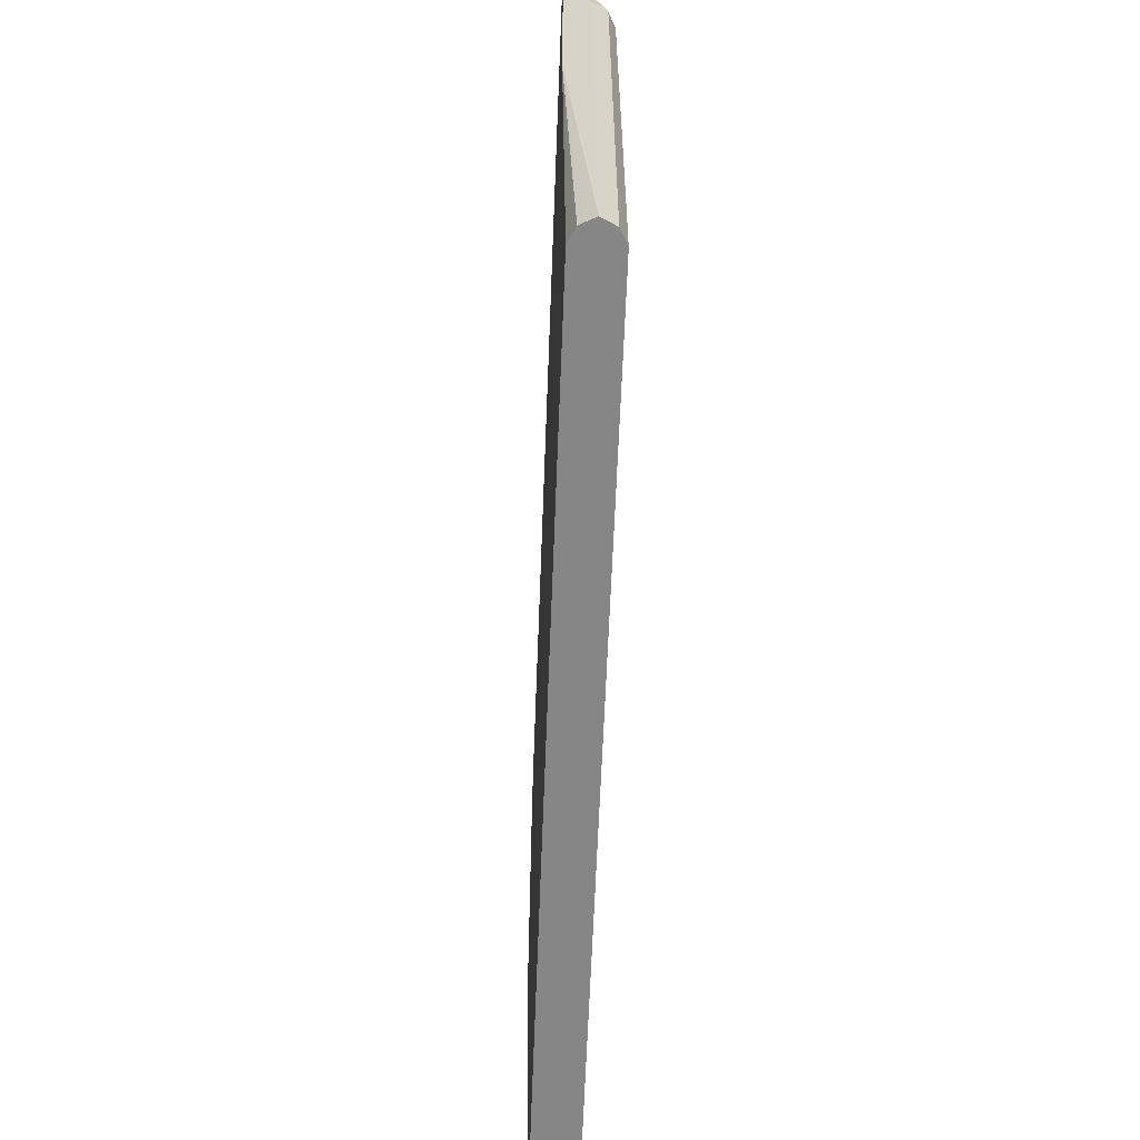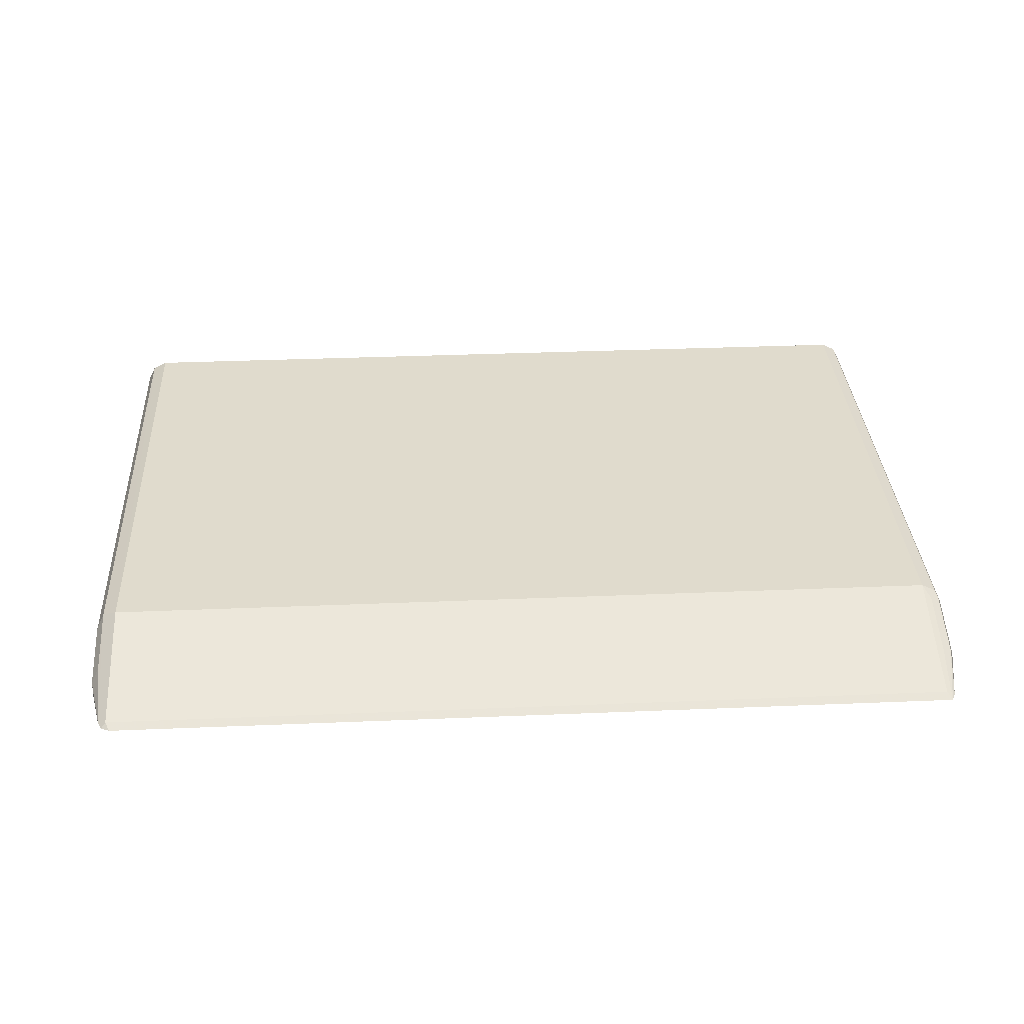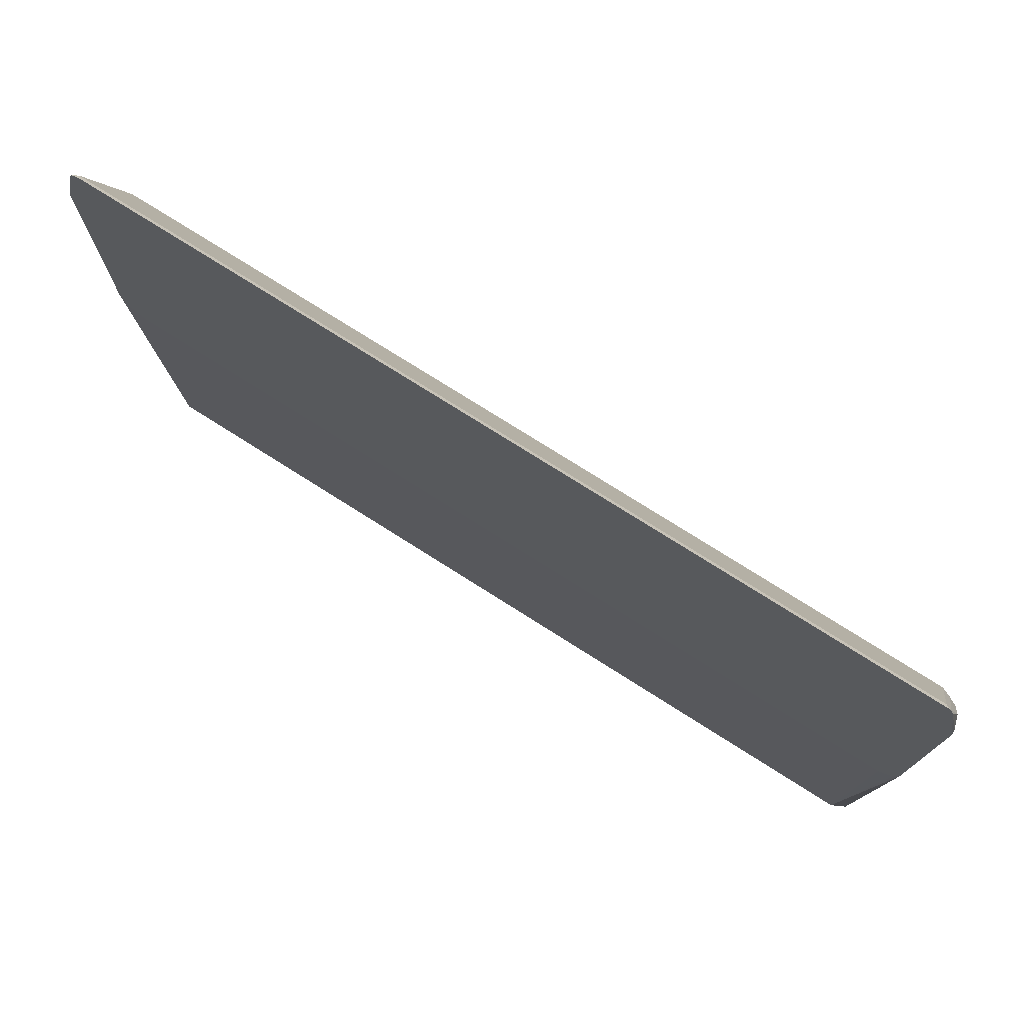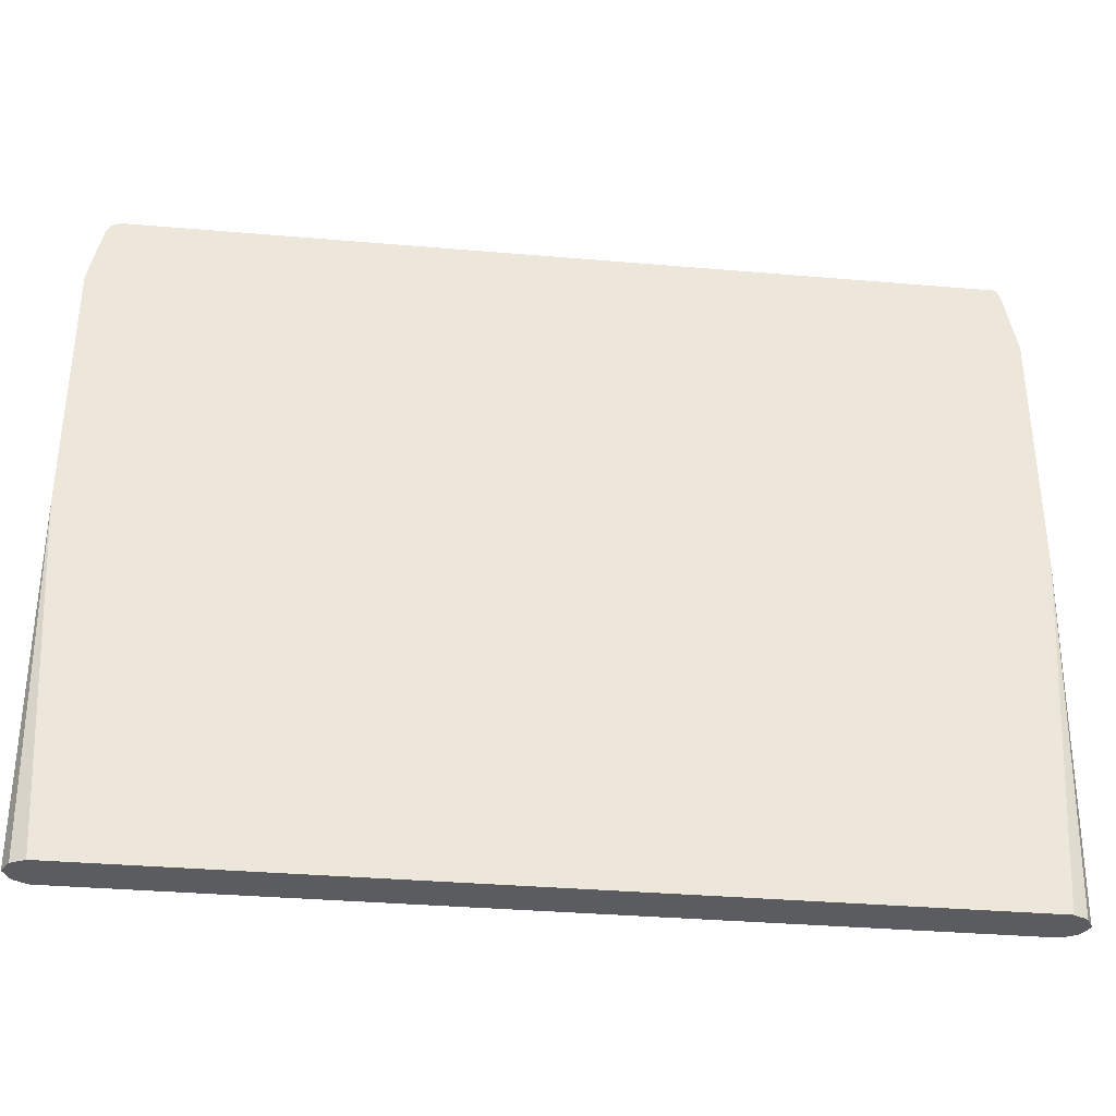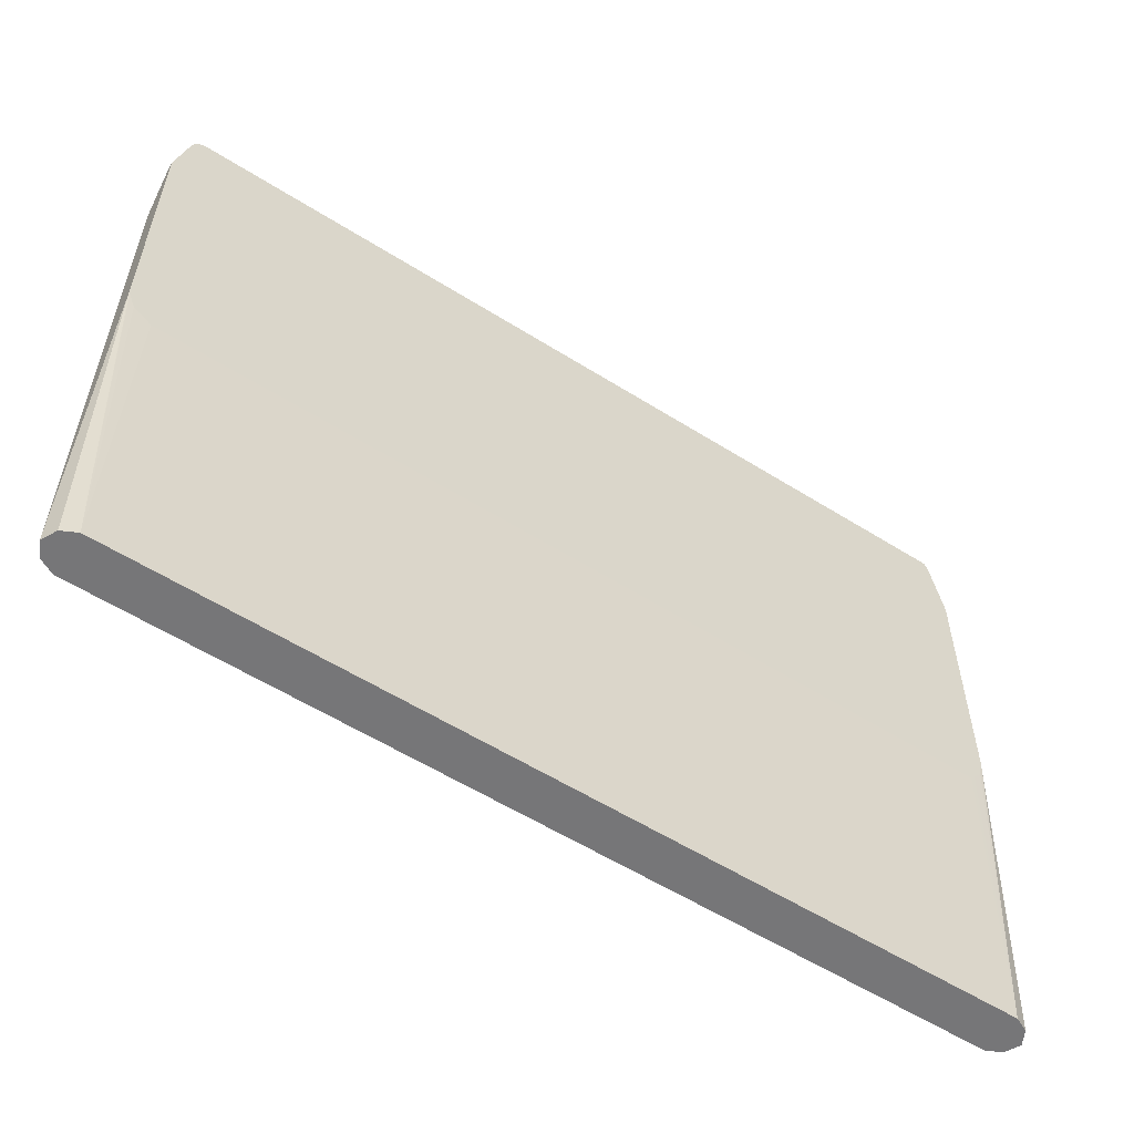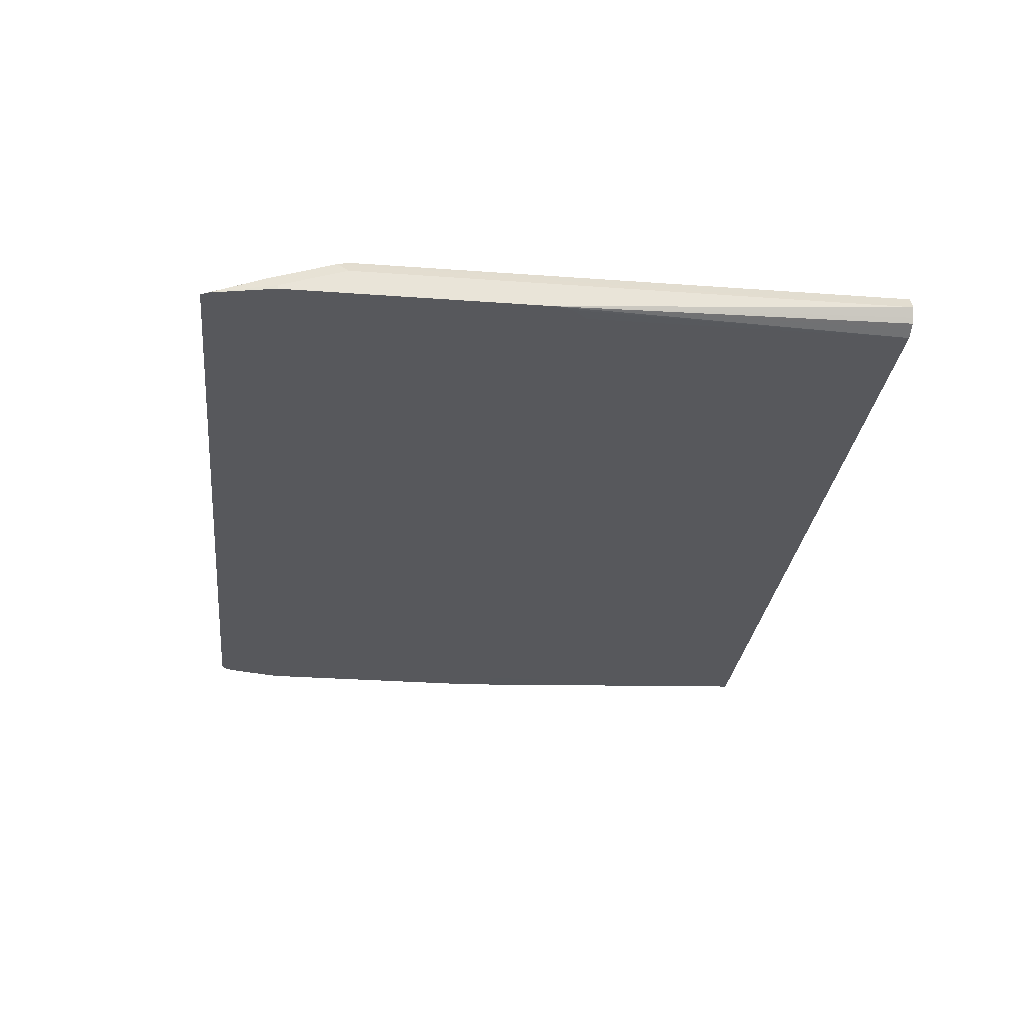
<metadata>
{"format":"obj","ext":"obj","renderer":"f3d","projection":"perspective","resolution":1024,"background":"white","views":[{"elev":-62.2,"azim":-92.2,"up":"+Y"},{"elev":33.2,"azim":176.7,"up":"+Z"},{"elev":75.6,"azim":-147.6,"up":"+Y"},{"elev":-35.0,"azim":173.5,"up":"+Y"},{"elev":-56.9,"azim":146.7,"up":"+Y"},{"elev":-28.6,"azim":-96.3,"up":"+Z"}]}
</metadata>
<code>
v 0.324 0.2026 0.5367
v 0.3271 0.1963 0.5398
v 0.3303 0.1994 0.5367
v -0.3303 0.2026 0.5367
v 0.3271 0.09814 0.5725
v 0.3353 0.1554 0.548
v -0.3271 0.1963 0.5398
v 0.3334 0.1931 0.5367
v -0.3334 0.1963 0.5367
v -0.3394 0.1554 0.548
v -0.3326 0.1581 0.5507
v -0.3326 0.109 0.5671
v -0.3271 0.09814 0.5725
v 0.3271 -0.3178 0.5725
v 0.3365 -0.3178 0.5678
v 0.338 0.09269 0.5671
v 0.3353 0.1063 0.5644
v 0.338 0.1417 0.5507
v 0.3435 0.1472 0.5398
v 0.3408 0.1609 0.5367
v -0.3435 0.1472 0.5367
v -0.3435 0.1472 0.5398
v -0.3435 0.09814 0.5562
v -0.3394 0.1063 0.5644
v -0.338 0.09814 0.5671
v -0.3271 -0.3178 0.5725
v 0.338 -0.3178 0.5671
v 0.3388 -0.3178 0.5656
v 0.3435 0.09814 0.5562
v 0.3435 0.1472 0.5367
v -0.3435 -0.04912 0.5367
v -0.3435 -0.3178 0.5562
v -0.3404 -0.3178 0.5624
v -0.338 -0.3178 0.5671
v 0.3435 -0.3178 0.5562
v 0.3435 -0.04912 0.5367
v -0.3403 -0.06364 0.5367
v -0.3271 -0.3178 0.5398
v -0.3341 -0.3178 0.5433
v -0.338 -0.3178 0.5453
v -0.34 -0.3178 0.5492
v 0.338 -0.3178 0.5453
v 0.3427 -0.05264 0.5367
v 0.3334 -0.3178 0.543
v 0.3271 -0.3178 0.5398
v -0.3337 -0.072 0.5367
v -0.3303 -0.07546 0.5367
v 0.3377 -0.06578 0.5367
v 0.324 -0.07546 0.5367
f 19 29 35
f 16 27 28
f 14 27 15
f 16 19 18
f 16 29 19
f 19 35 36
f 16 28 29
f 15 27 16
f 14 28 27
f 14 40 39
f 14 42 35
f 14 44 42
f 14 45 44
f 14 39 38
f 14 41 40
f 14 32 41
f 14 34 33
f 19 36 30
f 14 33 32
f 14 35 28
f 19 30 20
f 36 45 43
f 21 32 23
f 45 49 48
f 14 26 34
f 43 45 48
f 38 49 45
f 38 47 49
f 38 46 47
f 37 46 38
f 36 44 45
f 36 42 44
f 35 42 36
f 31 41 32
f 31 40 41
f 31 39 40
f 31 38 39
f 31 37 38
f 28 35 29
f 24 34 25
f 24 33 34
f 24 32 33
f 23 32 24
f 21 23 22
f 21 31 32
f 13 34 26
f 14 38 45
f 13 24 25
f 2 7 13
f 2 6 3
f 2 5 6
f 1 7 2
f 1 4 7
f 1 9 4
f 1 21 9
f 1 31 21
f 1 37 31
f 2 13 5
f 1 46 37
f 1 49 47
f 1 48 49
f 1 43 48
f 1 36 43
f 1 30 36
f 1 20 30
f 1 8 20
f 1 2 3
f 13 25 34
f 1 47 46
f 3 6 8
f 1 3 8
f 4 10 11
f 4 9 10
f 10 24 12
f 10 23 24
f 10 22 23
f 9 22 10
f 9 21 22
f 8 19 20
f 8 18 19
f 6 18 8
f 6 16 18
f 10 12 11
f 5 26 14
f 4 11 12
f 6 17 16
f 4 12 13
f 4 13 7
f 12 24 13
f 5 15 16
f 5 16 17
f 5 17 6
f 5 13 26
f 5 14 15

</code>
